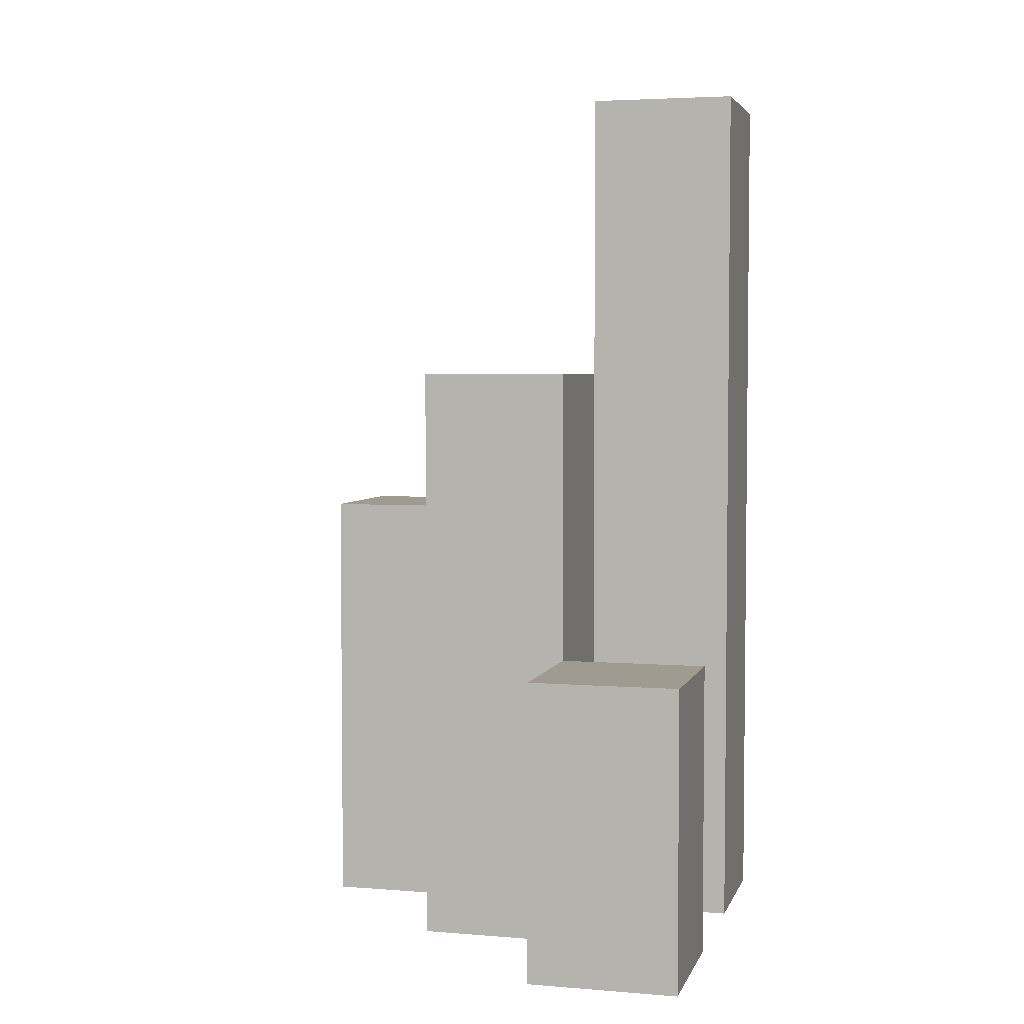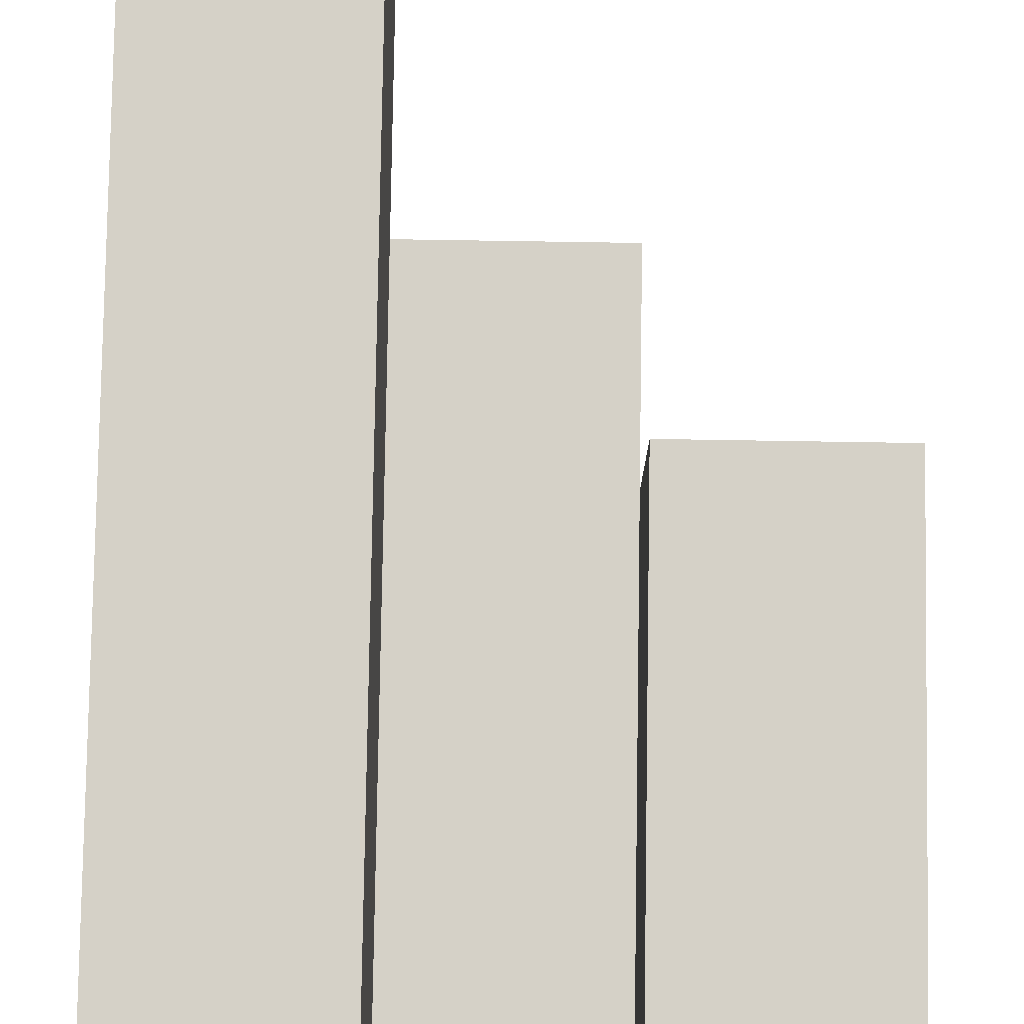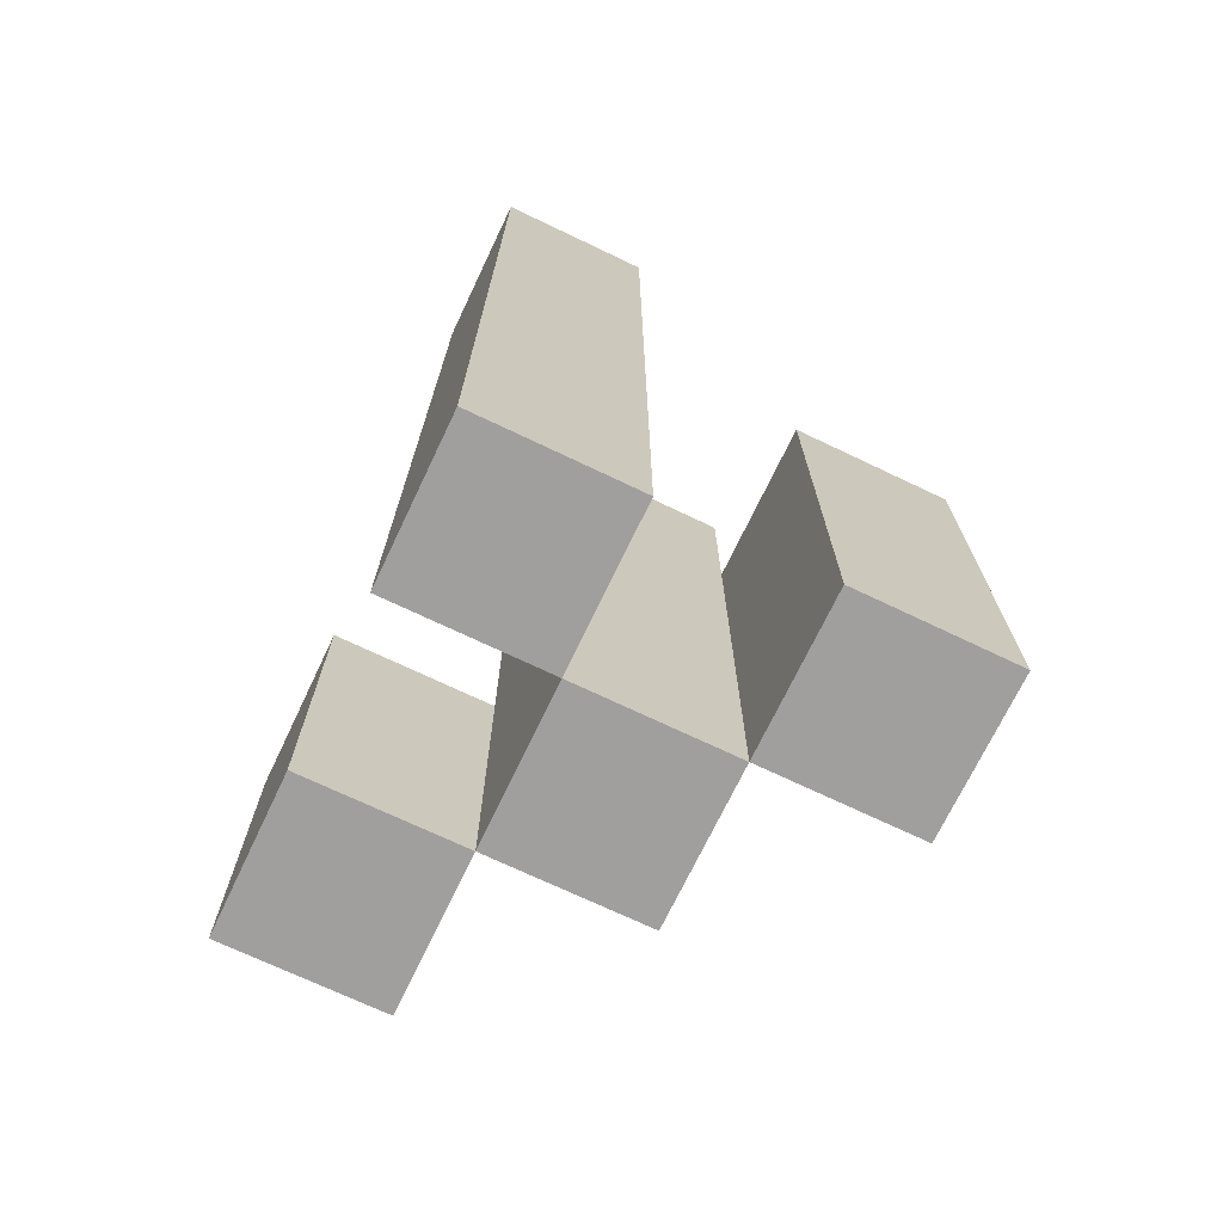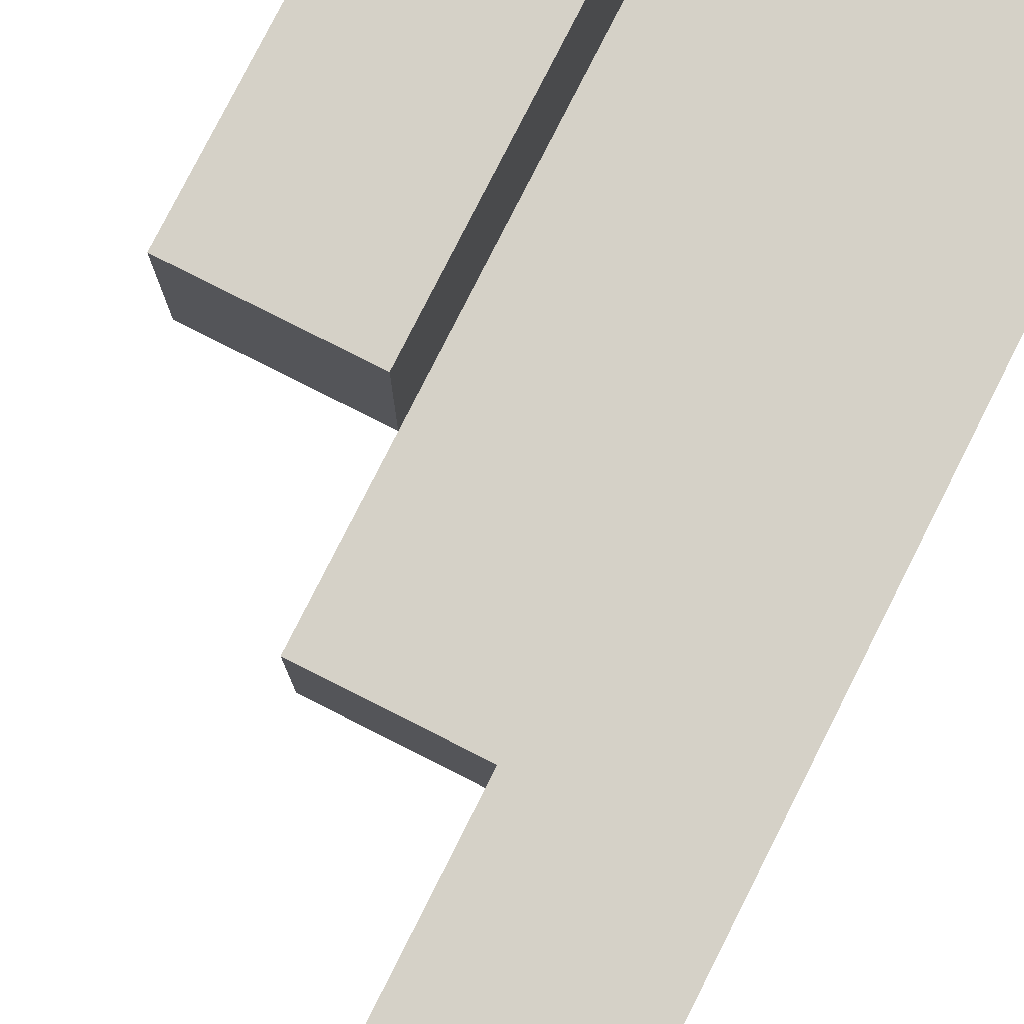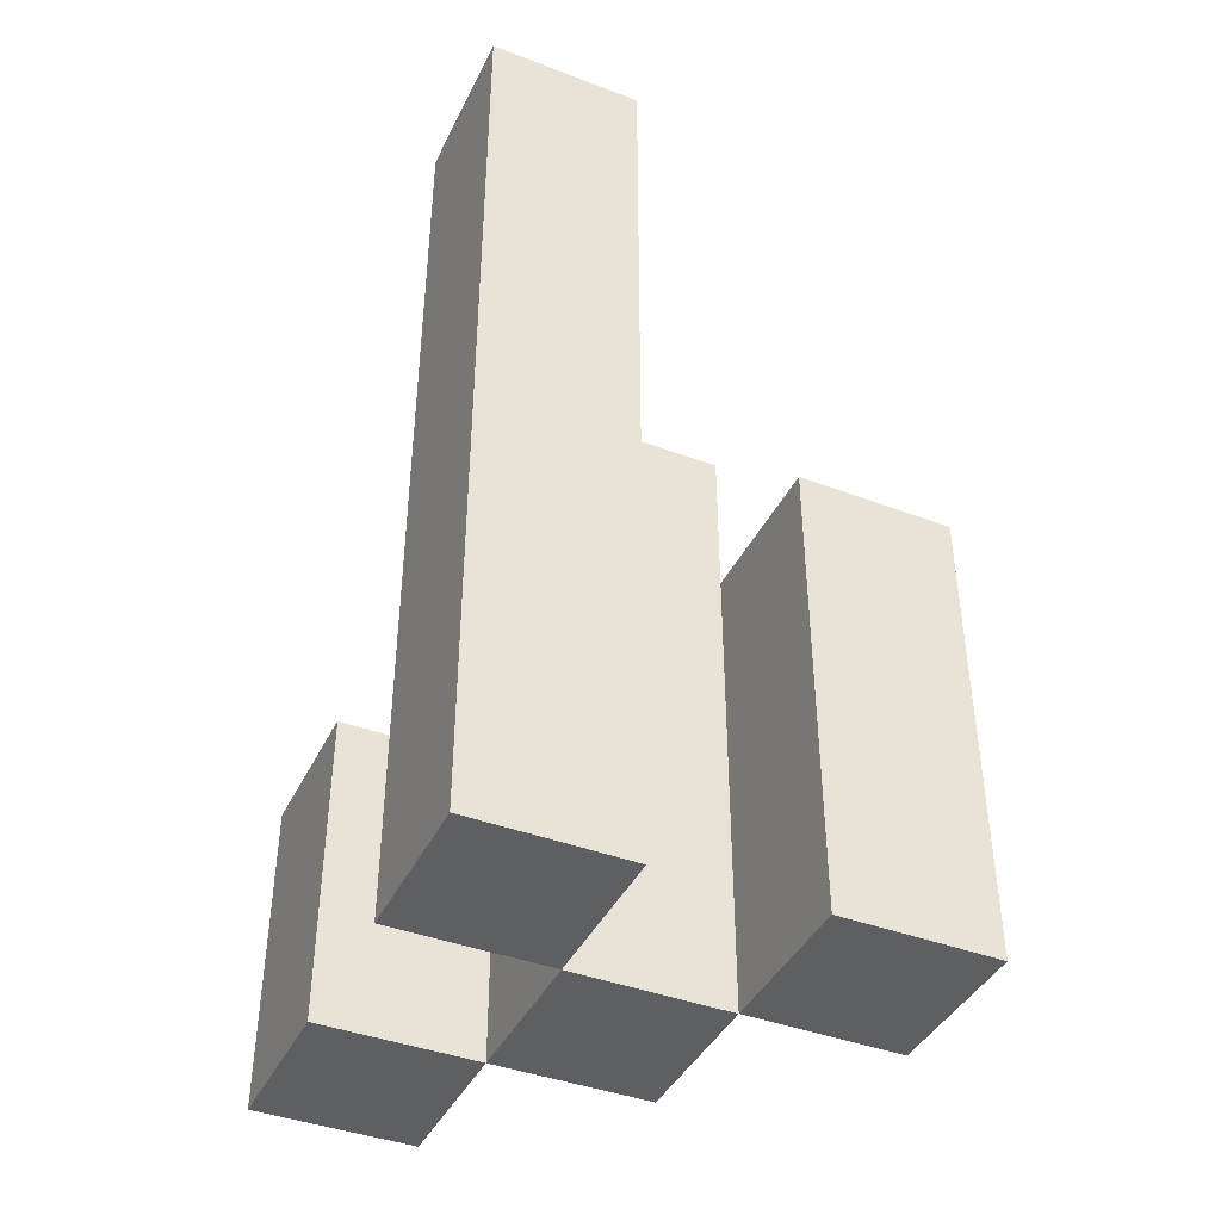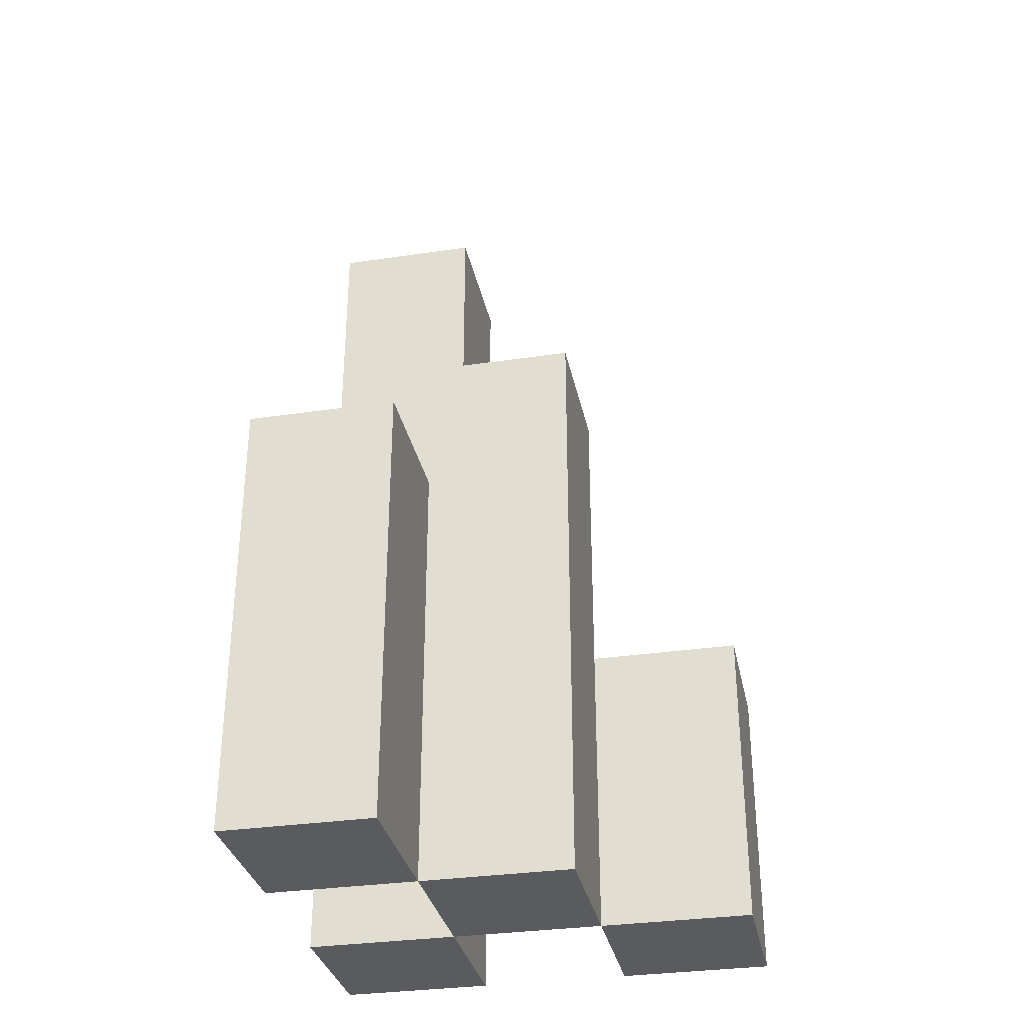
<metadata>
{"format":"obj","ext":"obj","renderer":"f3d","projection":"perspective","resolution":1024,"background":"white","views":[{"elev":4.1,"azim":-165.2,"up":"+Y"},{"elev":79.5,"azim":0.9,"up":"+Z"},{"elev":-71.5,"azim":-25.5,"up":"+Y"},{"elev":78.9,"azim":-153.2,"up":"+Z"},{"elev":-41.5,"azim":-24.6,"up":"+Y"},{"elev":-32.6,"azim":101.6,"up":"+Y"}]}
</metadata>
<code>
o
v 4.9 0.9 37.5
v 4.9 0.9 37.4
v 4.9 0.9 37.3
v 4.9 0.9 37.2
v 4.9 1.1 37.3
v 4.9 1.1 37.2
v 4.9 1.5 37.5
v 4.9 1.5 37.4
v 5 0.9 37.4
v 5 0.9 37.3
v 5 1.1 37.3
v 5 1.3 37.4
v 5 1.3 37.3
v 5.1 0.9 37.5
v 5.1 0.9 37.4
v 5.1 1.2 37.5
v 5.1 1.2 37.4
v 5 0.9 37.5
v 5 0.9 37.4
v 5 0.9 37.3
v 5 0.9 37.2
v 5 1.1 37.3
v 5 1.1 37.2
v 5 1.3 37.4
v 5 1.5 37.5
v 5 1.5 37.4
v 5.1 0.9 37.4
v 5.1 0.9 37.3
v 5.1 1.2 37.4
v 5.1 1.3 37.4
v 5.1 1.3 37.3
v 5.2 0.9 37.5
v 5.2 0.9 37.4
v 5.2 1.2 37.5
v 5.2 1.2 37.4
v 4.9 0.9 37.5
v 4.9 1.5 37.5
v 5 0.9 37.5
v 5 1.5 37.5
v 5.1 0.9 37.5
v 5.1 1.2 37.5
v 5.2 0.9 37.5
v 5.2 1.2 37.5
v 5 0.9 37.4
v 5 1.3 37.4
v 5.1 0.9 37.4
v 5.1 1.2 37.4
v 5.1 1.3 37.4
v 4.9 0.9 37.3
v 4.9 1.1 37.3
v 5 0.9 37.3
v 5 1.1 37.3
v 4.9 0.9 37.4
v 4.9 1.5 37.4
v 5 0.9 37.4
v 5 1.3 37.4
v 5 1.5 37.4
v 5.1 0.9 37.4
v 5.1 1.2 37.4
v 5.2 0.9 37.4
v 5.2 1.2 37.4
v 5 0.9 37.3
v 5 1.1 37.3
v 5 1.3 37.3
v 5.1 0.9 37.3
v 5.1 1.3 37.3
v 4.9 0.9 37.2
v 4.9 1.1 37.2
v 5 0.9 37.2
v 5 1.1 37.2
v 4.9 0.9 37.5
v 5 0.9 37.5
v 5.1 0.9 37.5
v 5.2 0.9 37.5
v 4.9 0.9 37.4
v 5 0.9 37.4
v 5.1 0.9 37.4
v 5.2 0.9 37.4
v 4.9 0.9 37.3
v 5 0.9 37.3
v 5.1 0.9 37.3
v 4.9 0.9 37.2
v 5 0.9 37.2
v 4.9 1.1 37.3
v 5 1.1 37.3
v 4.9 1.1 37.2
v 5 1.1 37.2
v 5.1 1.2 37.5
v 5.2 1.2 37.5
v 5.1 1.2 37.4
v 5.2 1.2 37.4
v 5 1.3 37.4
v 5.1 1.3 37.4
v 5 1.3 37.3
v 5.1 1.3 37.3
v 4.9 1.5 37.5
v 5 1.5 37.5
v 4.9 1.5 37.4
v 5 1.5 37.4
f 5 4 3
f 6 4 5
f 7 2 1
f 8 2 7
f 11 10 9
f 12 11 9
f 13 11 12
f 16 15 14
f 17 15 16
f 20 21 22
f 22 21 23
f 18 19 24
f 18 24 25
f 25 24 26
f 27 28 29
f 29 28 30
f 30 28 31
f 32 33 34
f 34 33 35
f 38 37 36
f 39 37 38
f 42 41 40
f 43 41 42
f 46 45 44
f 47 45 46
f 48 45 47
f 51 50 49
f 52 50 51
f 53 54 55
f 55 54 56
f 56 54 57
f 58 59 60
f 60 59 61
f 62 63 65
f 63 64 65
f 65 64 66
f 67 68 69
f 69 68 70
f 75 72 71
f 76 72 75
f 77 74 73
f 78 74 77
f 80 77 76
f 81 77 80
f 82 80 79
f 83 80 82
f 84 85 86
f 86 85 87
f 88 89 90
f 90 89 91
f 92 93 94
f 94 93 95
f 96 97 98
f 98 97 99

</code>
